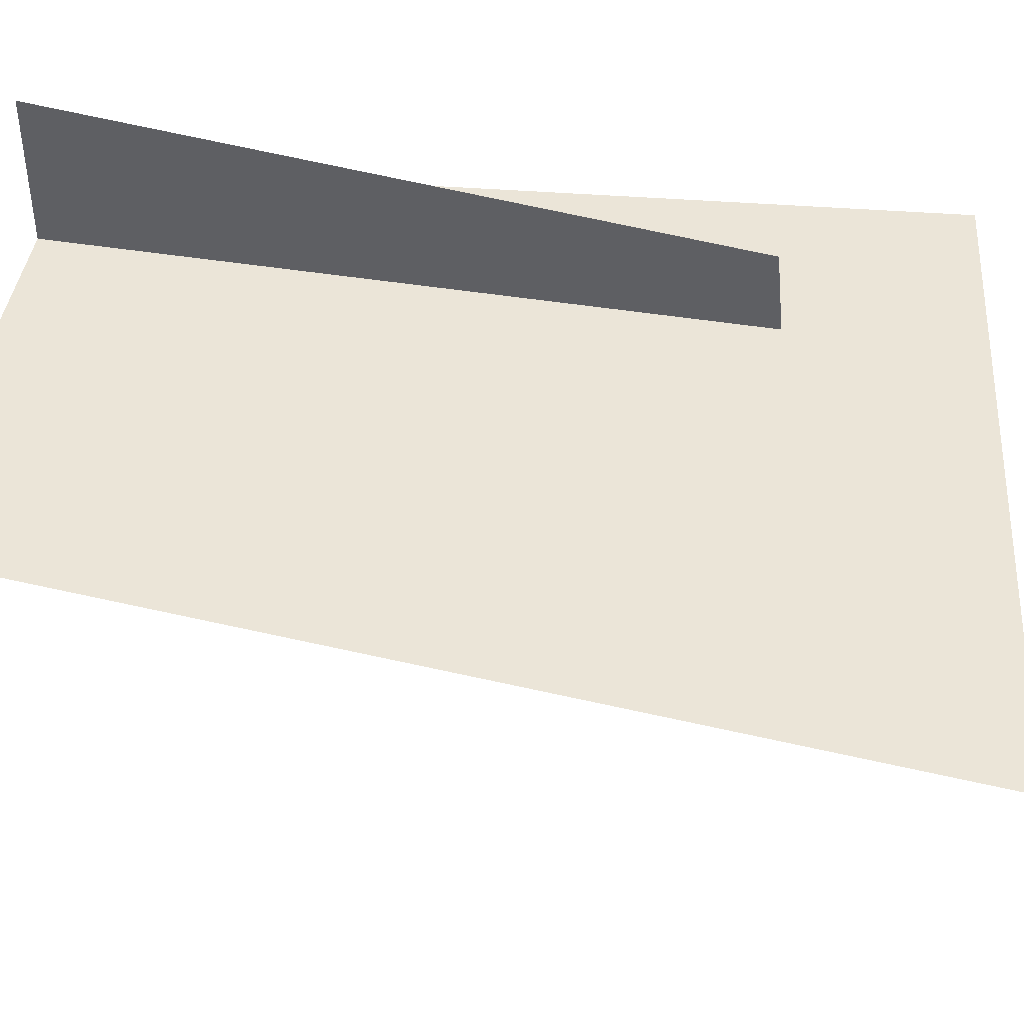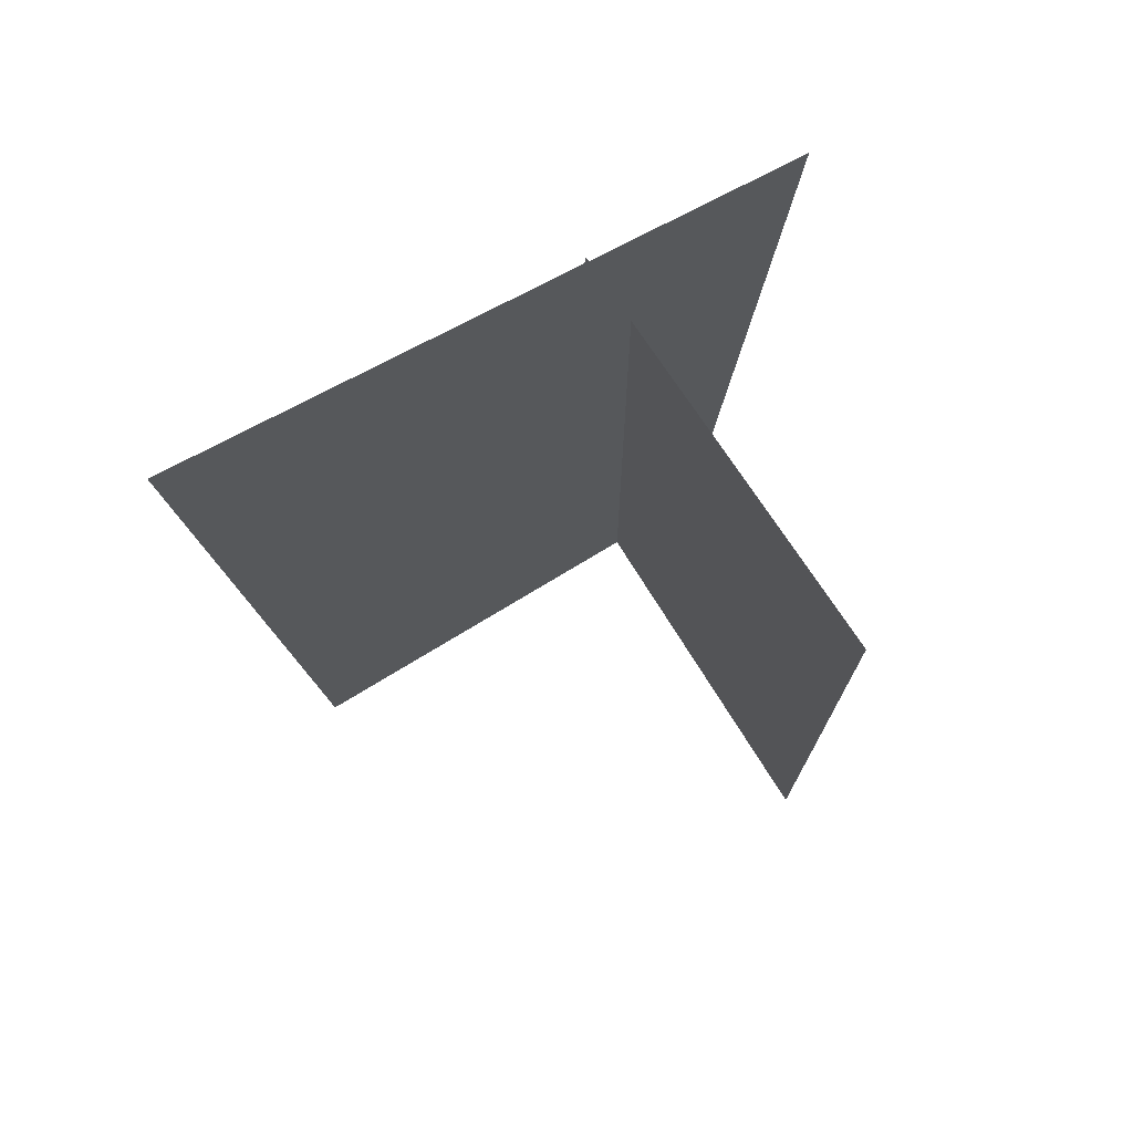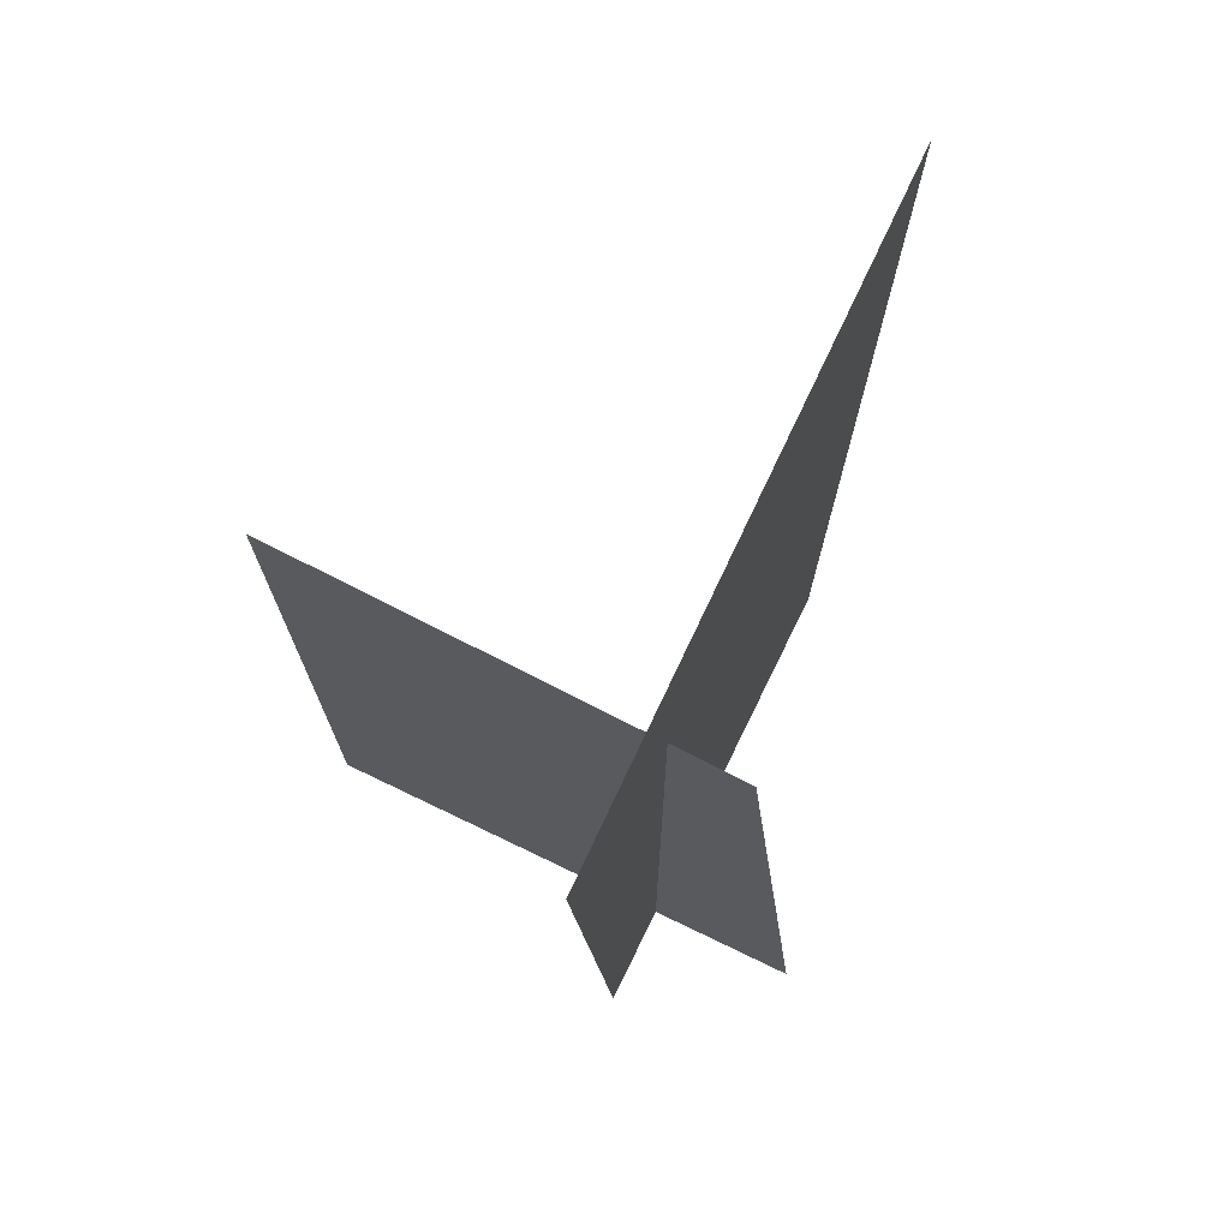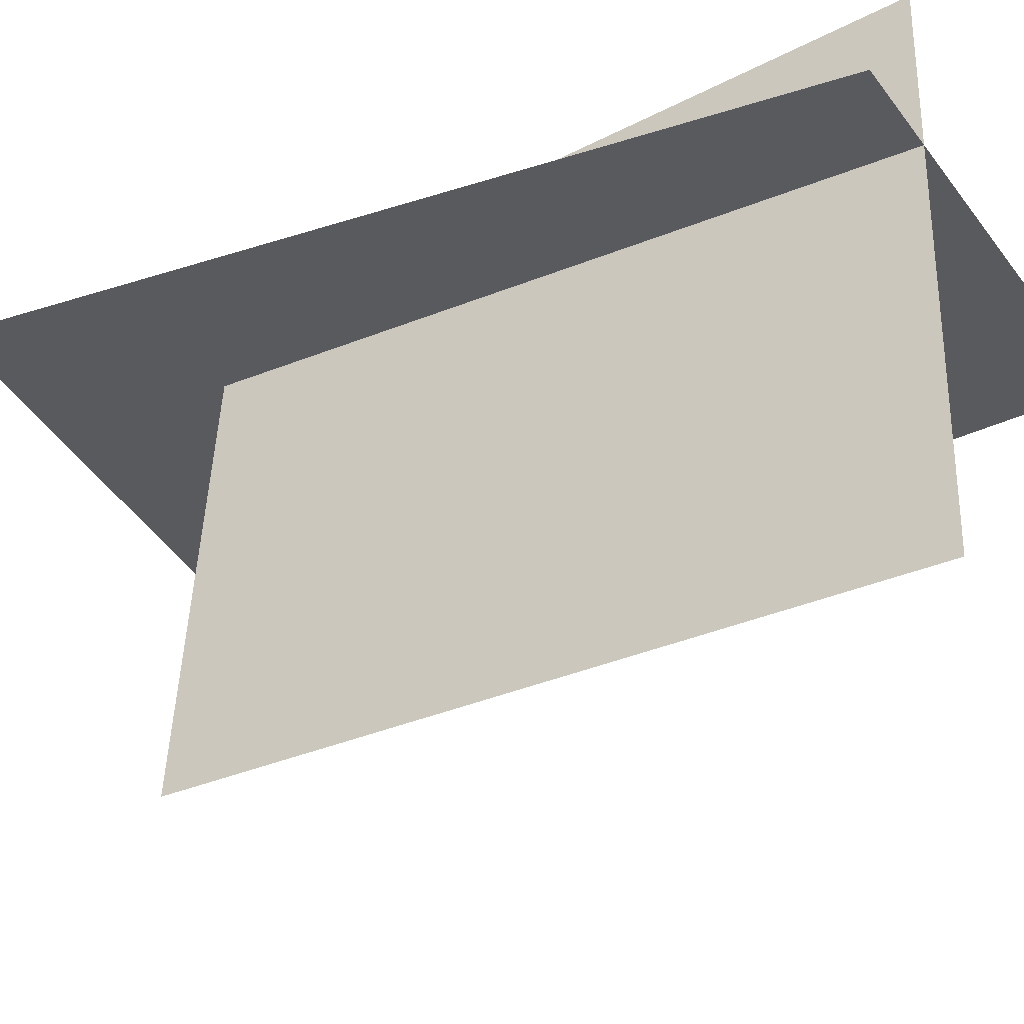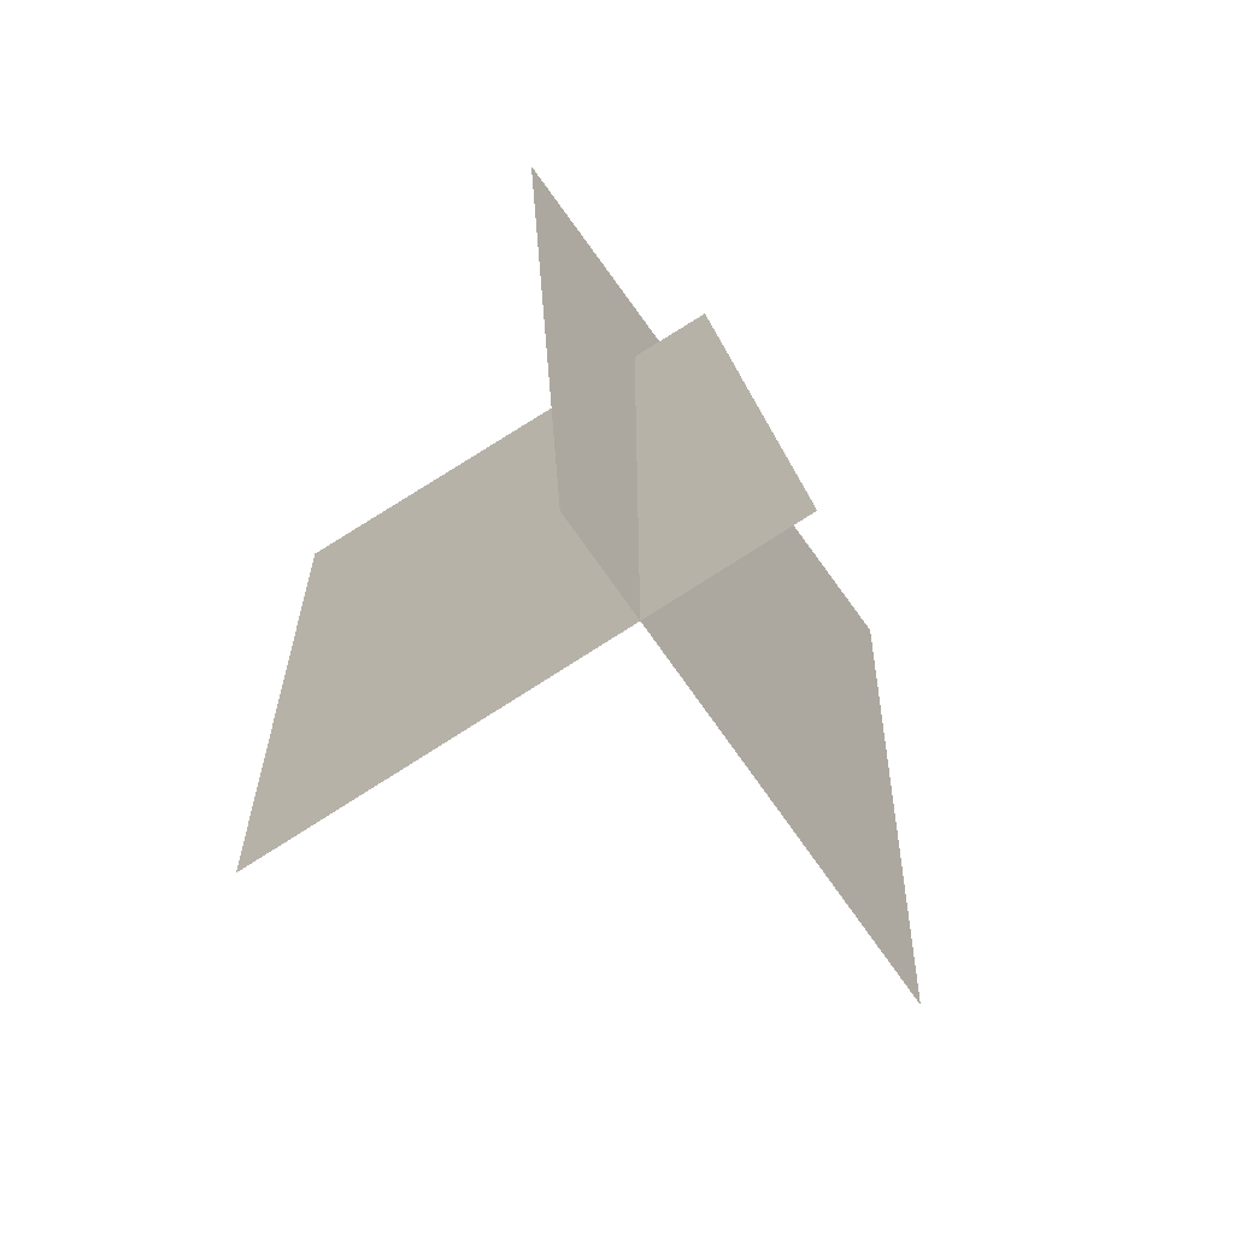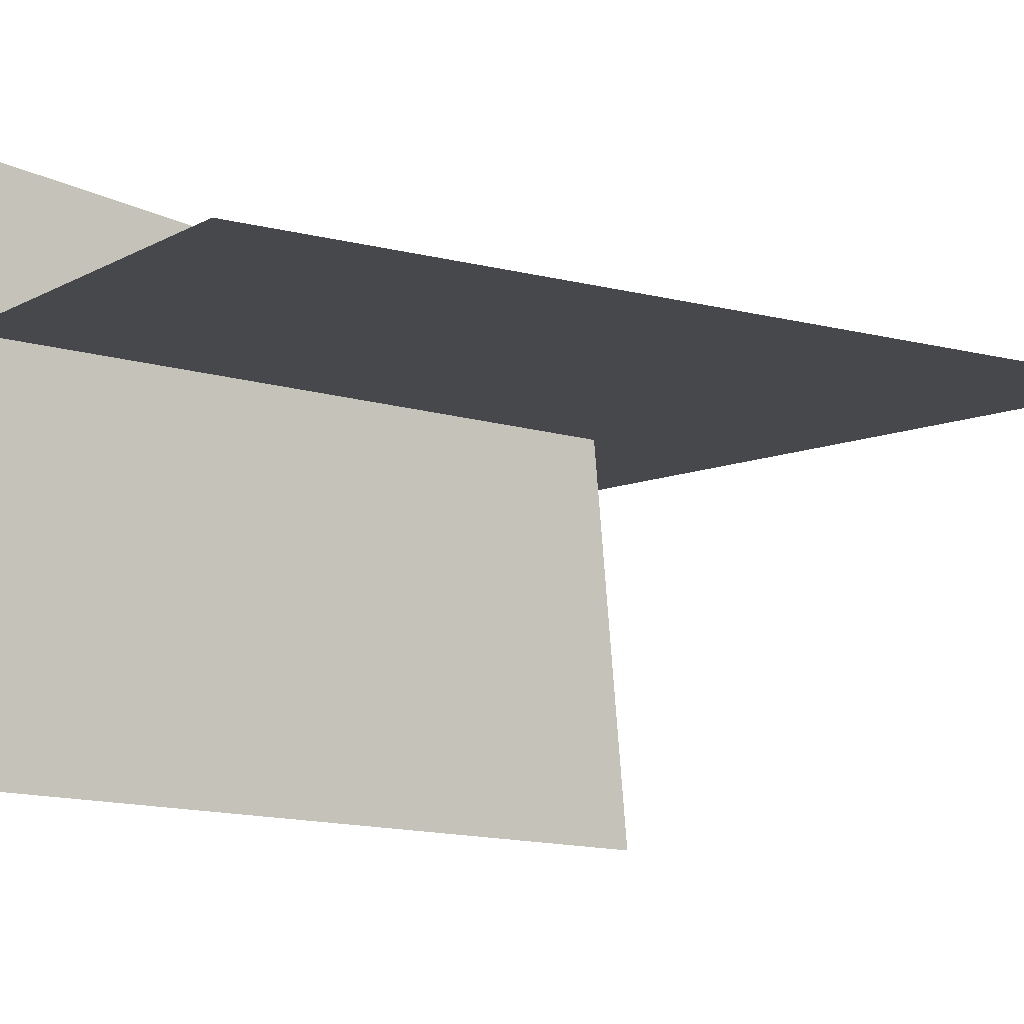
<metadata>
{"format":"obj","ext":"obj","renderer":"f3d","projection":"perspective","resolution":1024,"background":"white","views":[{"elev":46.0,"azim":100.4,"up":"+Z"},{"elev":72.3,"azim":148.4,"up":"+Y"},{"elev":71.5,"azim":-64.1,"up":"+Y"},{"elev":-31.4,"azim":-59.7,"up":"+Z"},{"elev":-67.5,"azim":-55.9,"up":"+Y"},{"elev":-11.2,"azim":52.6,"up":"+Z"}]}
</metadata>
<code>
o apkgra04
v -0.3148 0.8718 0.0181
v -0.22 -0.1029 0.0181
v 0.4646 0.9826 0.0181
v -0.0968 -0.1029 -0.4243
v -0.0968 0.7335 -0.4462
v -0.0968 -0.1029 0.2008
v -0.0968 0.6797 0.1146
v 0.3698 -0.1029 0.0181
g Geoset0
f 1 2 3
f 4 5 6
f 7 6 5
f 8 3 2

</code>
